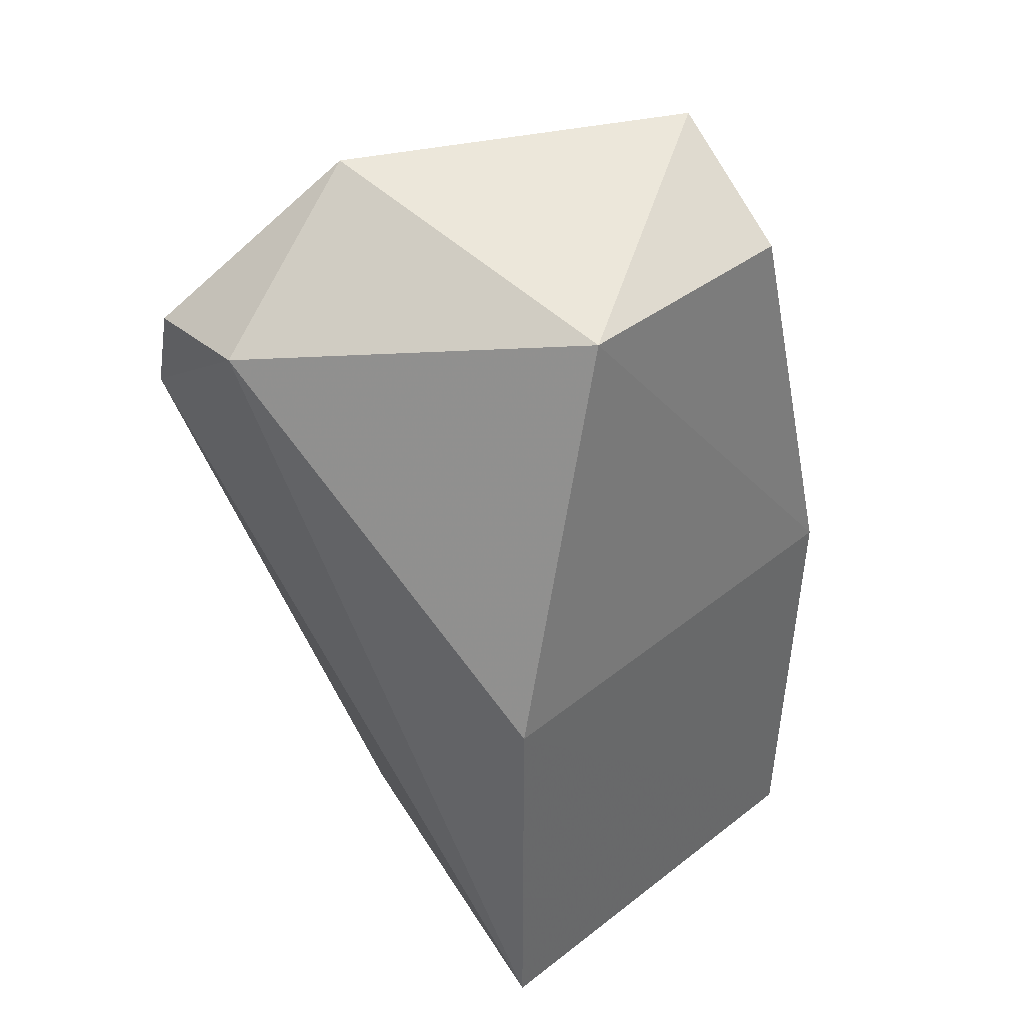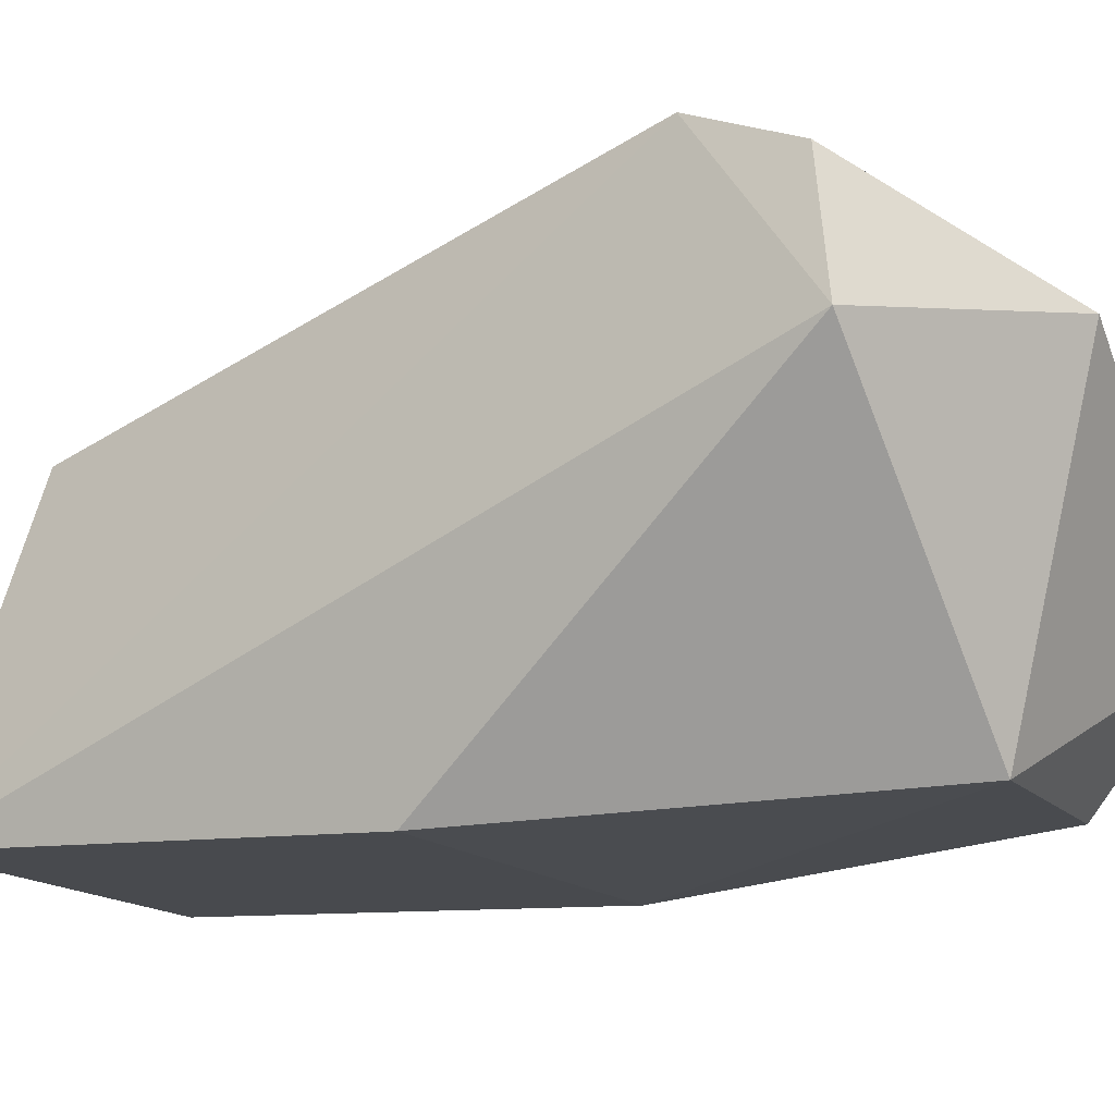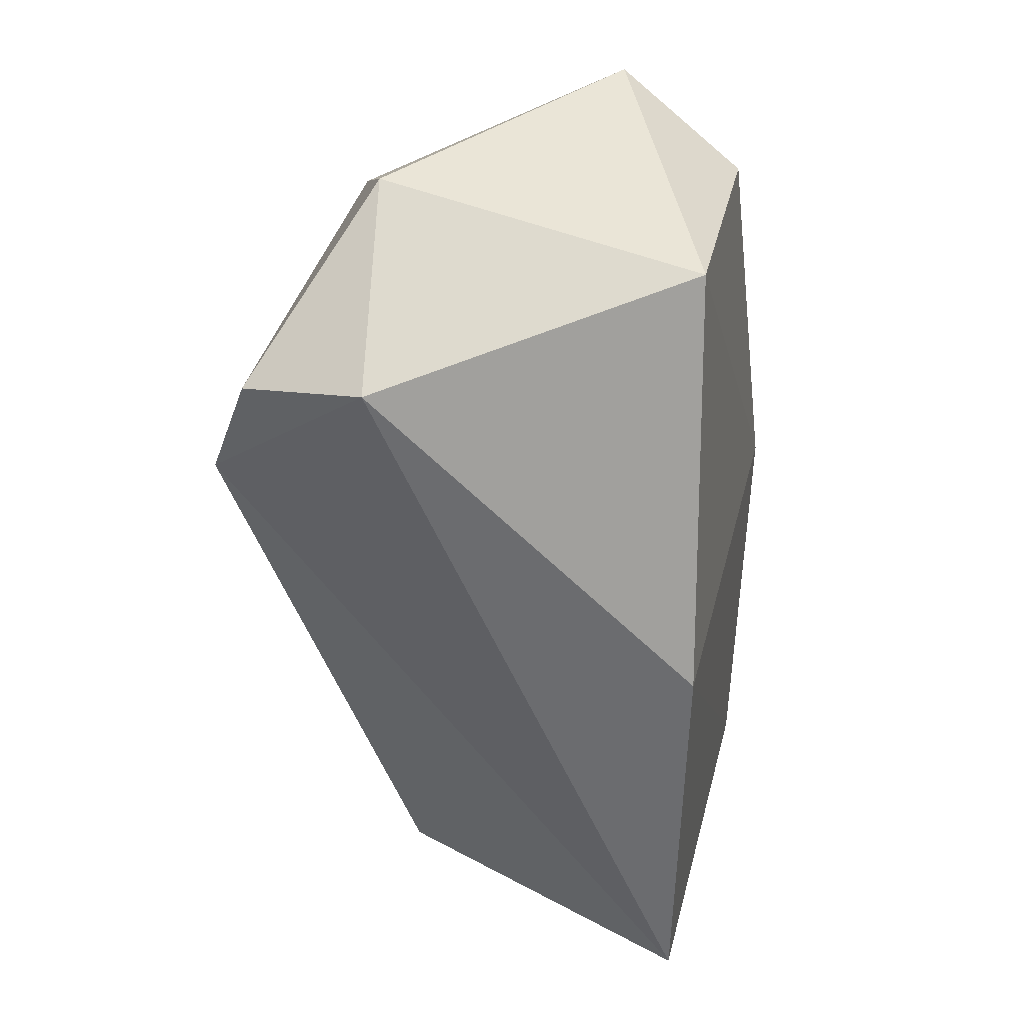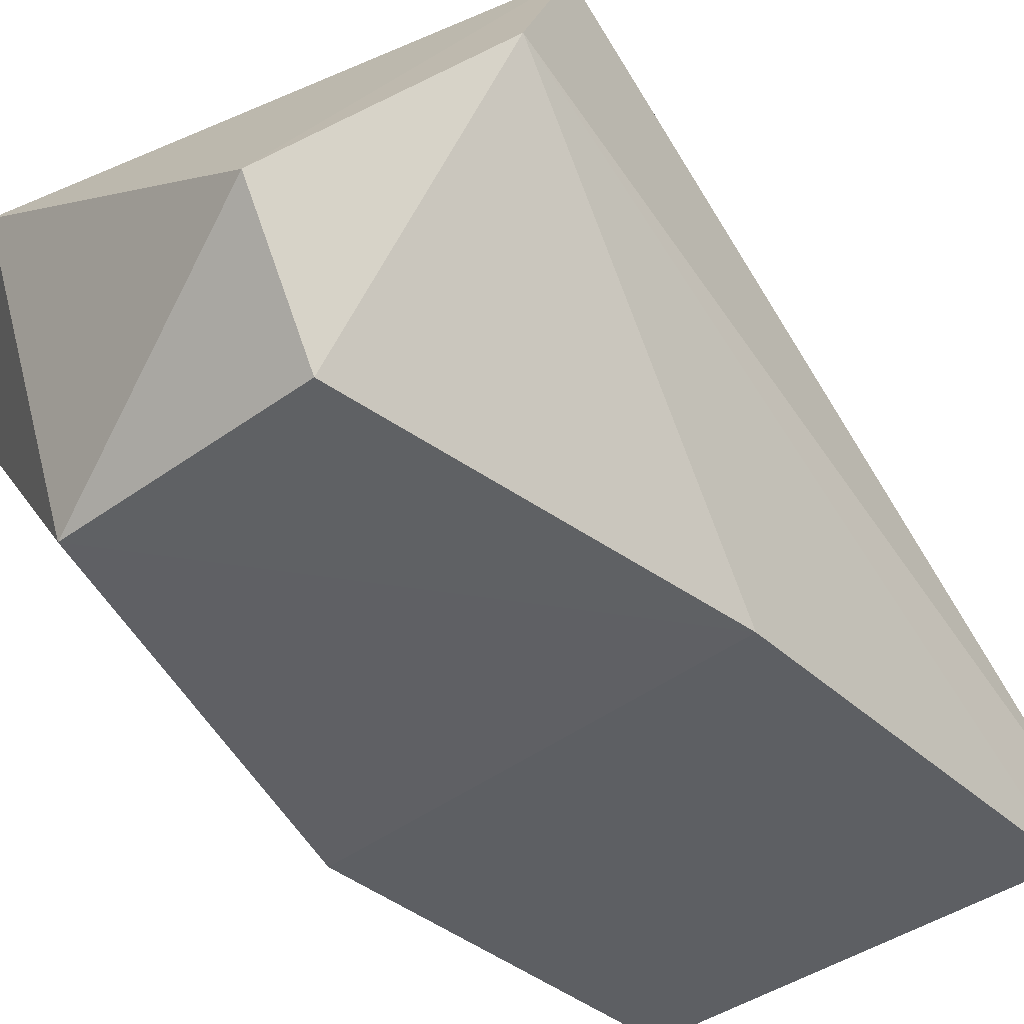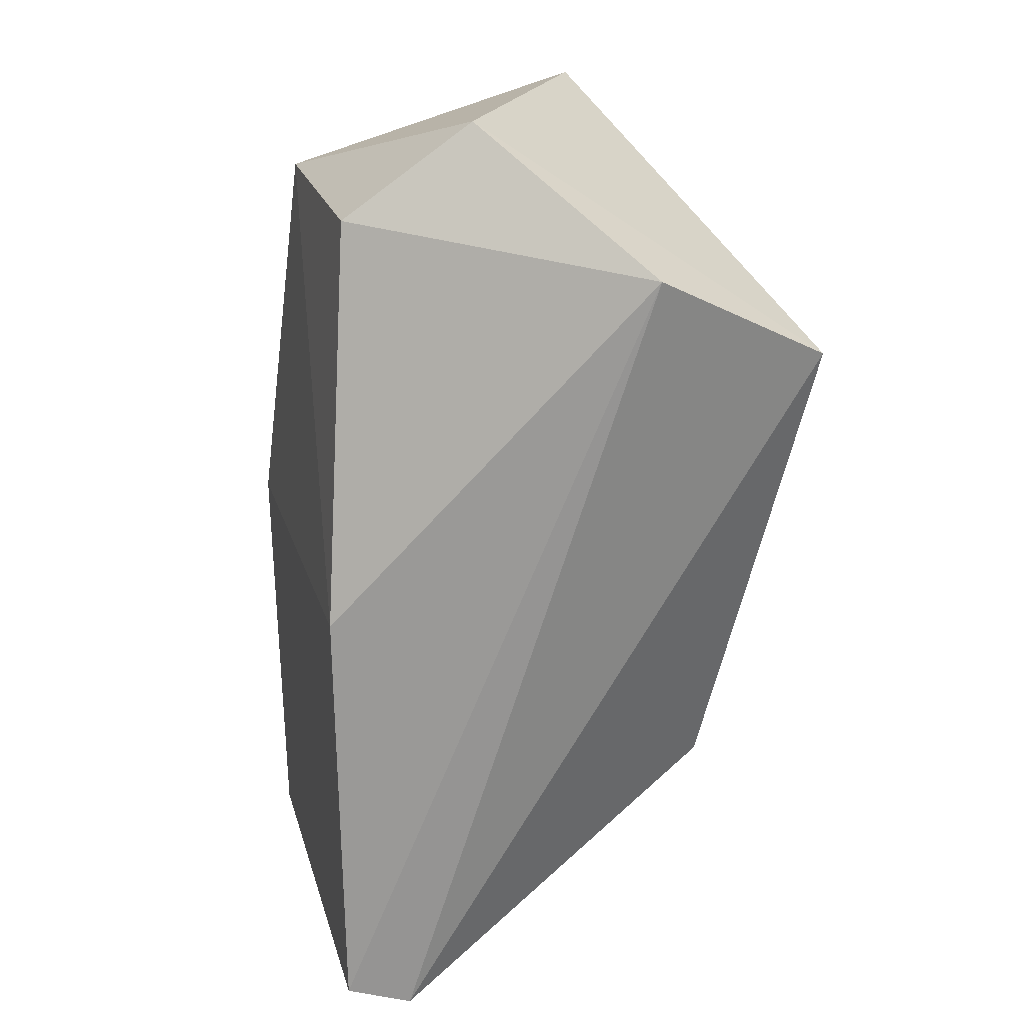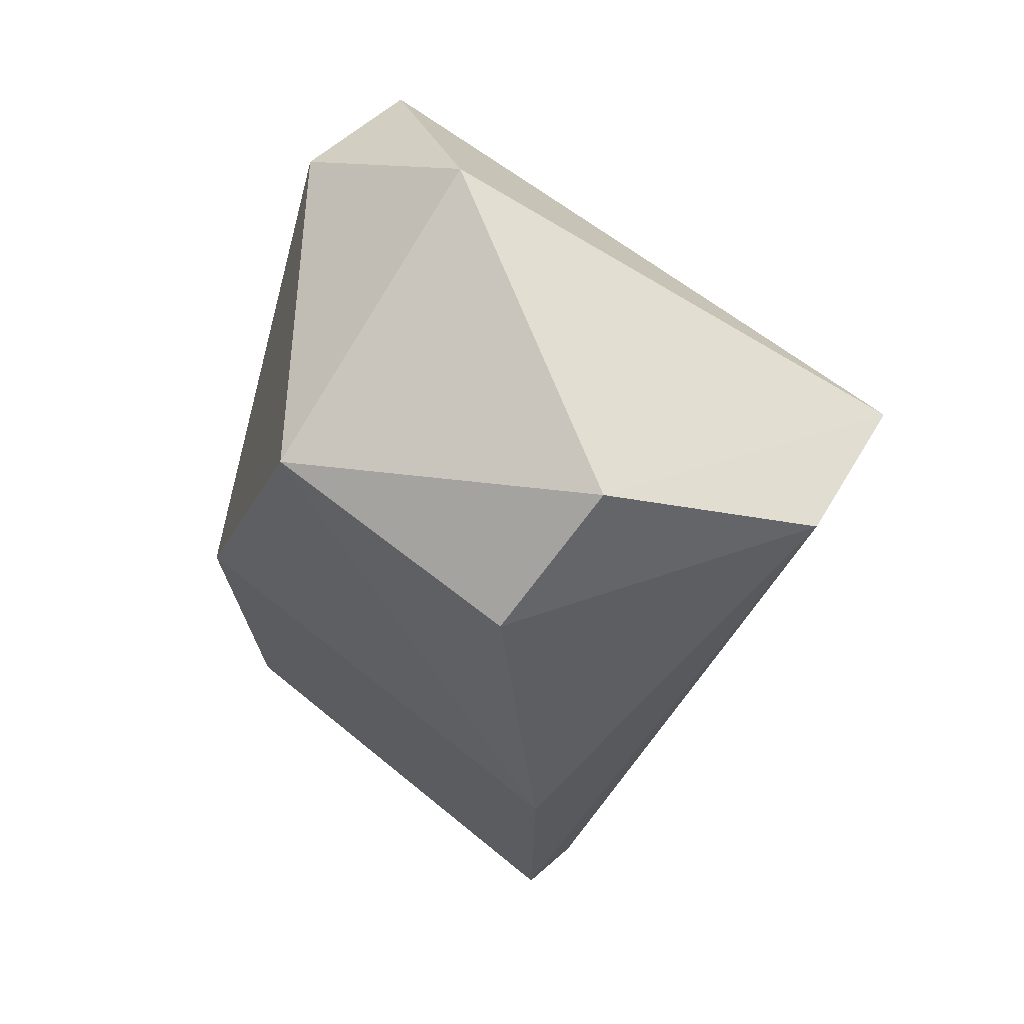
<metadata>
{"format":"obj","ext":"obj","renderer":"f3d","projection":"perspective","resolution":1024,"background":"white","views":[{"elev":39.1,"azim":-45.3,"up":"+Z"},{"elev":-13.5,"azim":-66.5,"up":"+Y"},{"elev":34.8,"azim":-76.7,"up":"+Z"},{"elev":-41.5,"azim":42.7,"up":"+Y"},{"elev":19.5,"azim":76.1,"up":"+Z"},{"elev":68.2,"azim":38.9,"up":"+Z"}]}
</metadata>
<code>
g Generated convex submesh 1
v 0.09213 0.001066 -0.2524
v -0.2037 0.2413 0.1801
v -0.2129 0.1718 0.19
v 0.1473 0.1718 0.19
v -0.09191 0.01182 0.2182
v -0.1157 0.1775 -0.208
v -0.1574 0.001374 -0.2438
v 0.1306 0.2723 0.1397
v 0.05542 0.2299 -0.133
v 0.06352 0.088 0.2653
v 0.09705 -0.004178 -0.01097
v -0.1961 0.2639 0.123
v -0.1124 0.1885 0.2654
v -0.1626 -0.004178 -0.01097
v 0.09705 0.03771 -0.2622
v 0.05542 0.01513 0.2122
g Generated convex submesh 1_0
f 16 5 11
f 10 4 8
f 11 1 4
f 12 3 2
f 12 7 3
f 12 6 7
f 12 2 8
f 12 9 6
f 12 8 9
f 13 2 3
f 13 3 5
f 13 8 2
f 13 5 10
f 13 10 8
f 14 5 3
f 14 3 7
f 14 7 1
f 14 1 11
f 14 11 5
f 15 4 1
f 15 1 7
f 15 7 6
f 15 8 4
f 15 6 9
f 15 9 8
f 16 4 10
f 16 10 5
f 16 11 4

</code>
